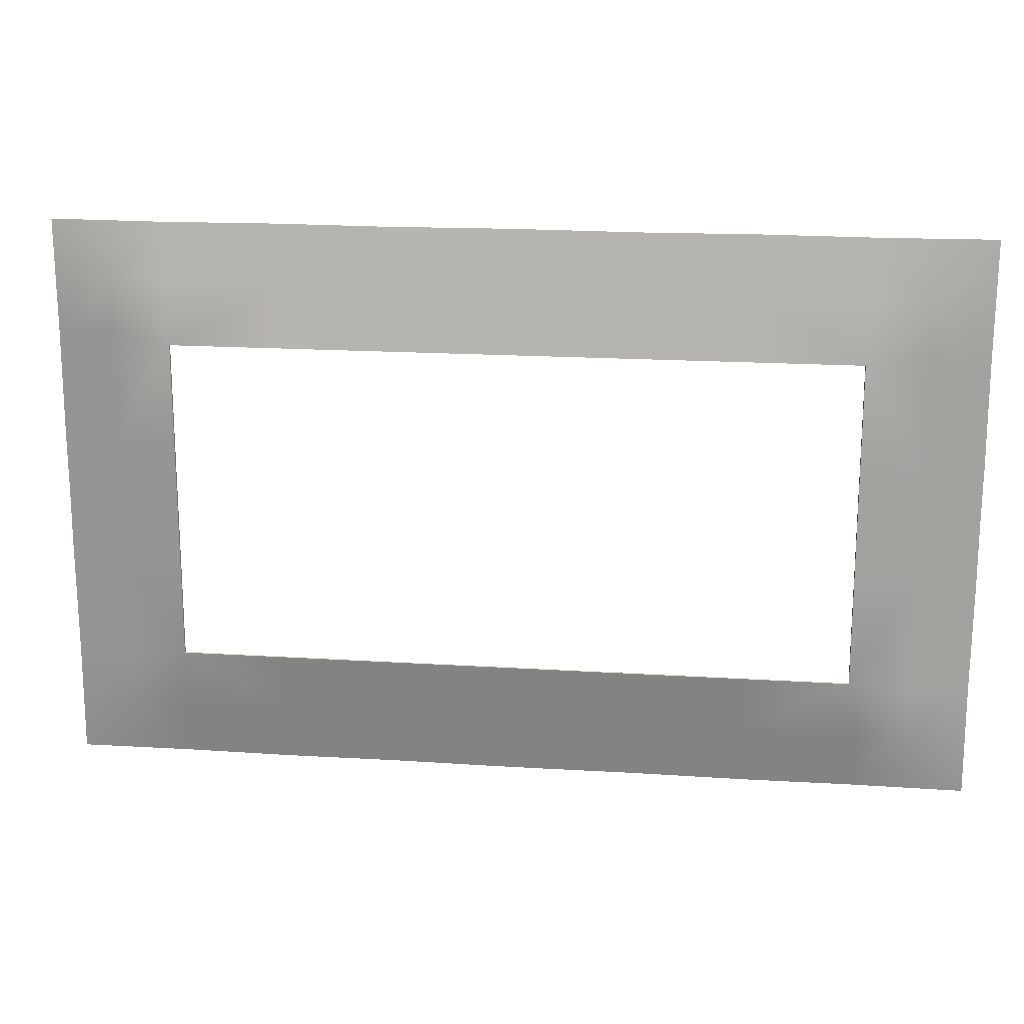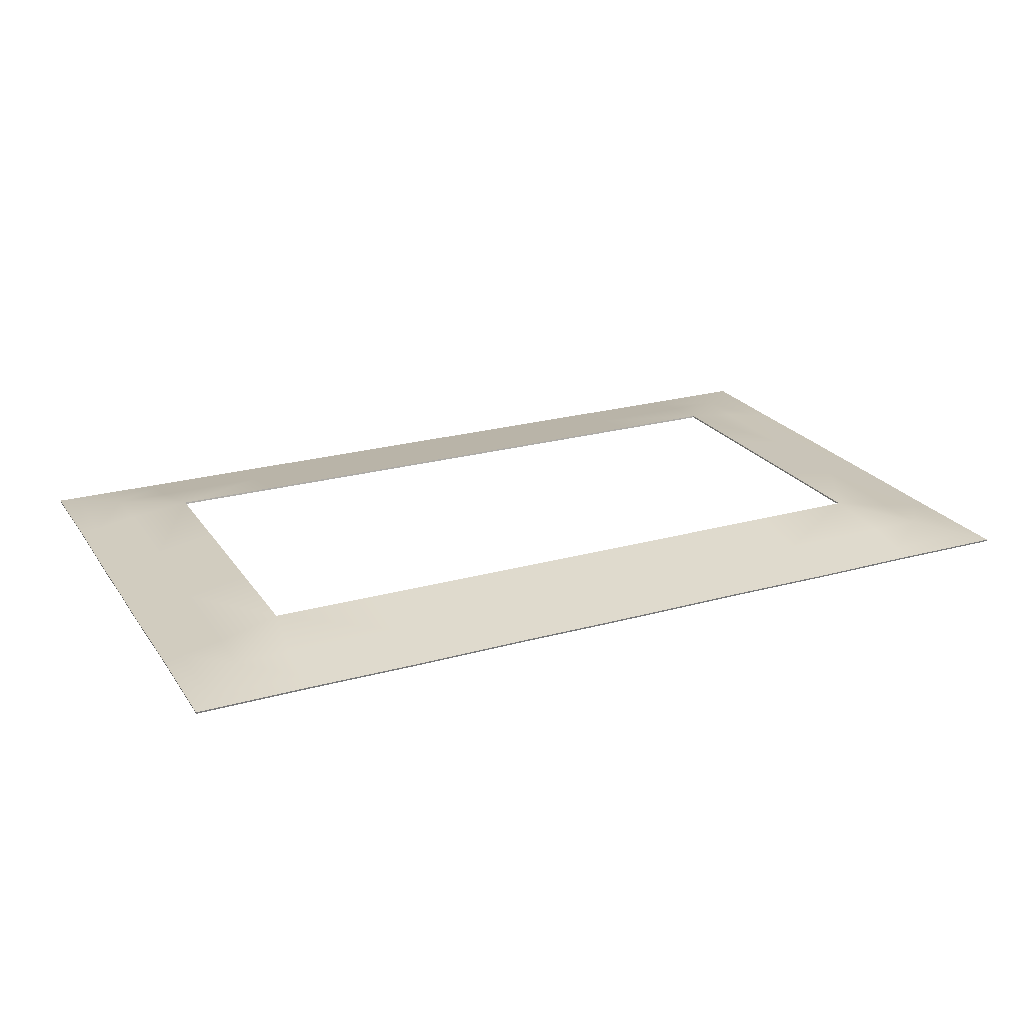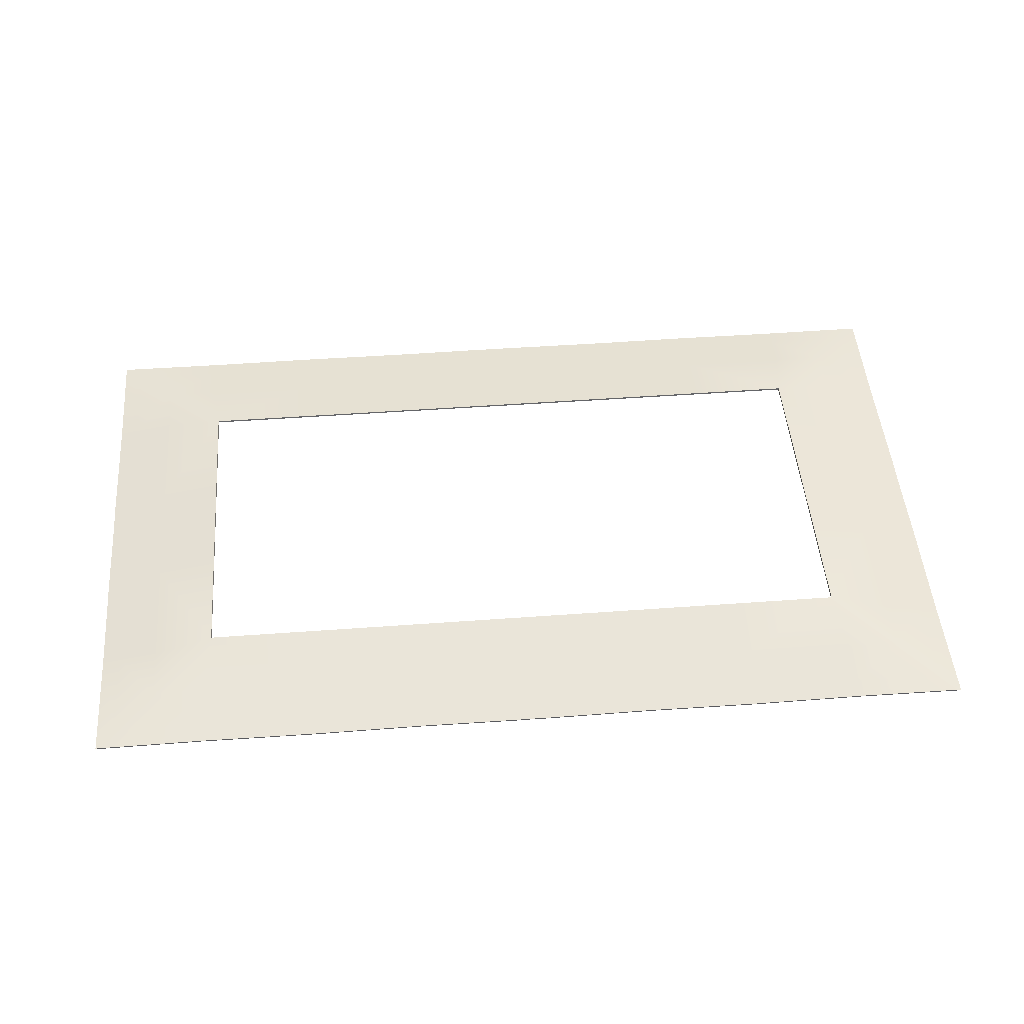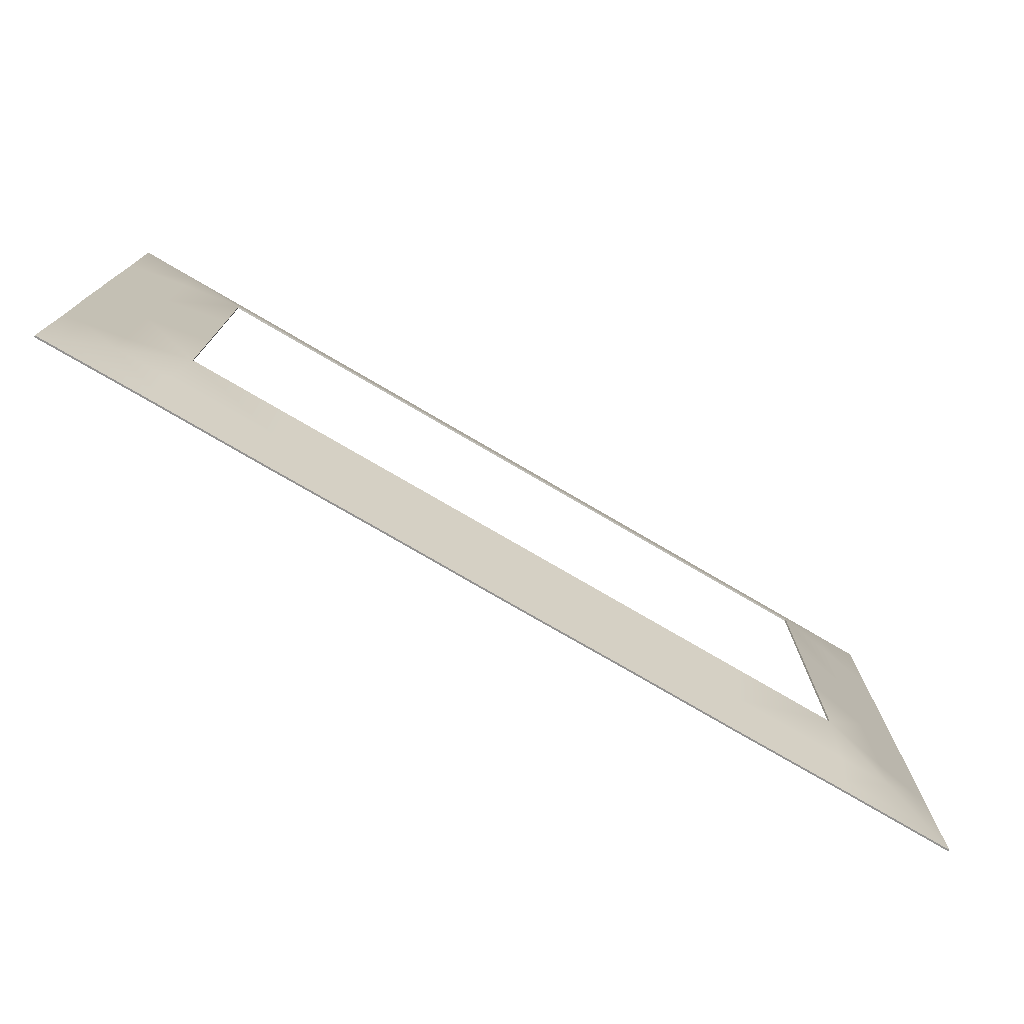
<metadata>
{"format":"obj","ext":"obj","renderer":"f3d","projection":"perspective","resolution":1024,"background":"white","views":[{"elev":17.8,"azim":-172.8,"up":"+Z"},{"elev":23.0,"azim":154.5,"up":"+Y"},{"elev":48.9,"azim":175.3,"up":"+Y"},{"elev":-75.9,"azim":149.6,"up":"+Z"}]}
</metadata>
<code>
o sponza_380
v -168.5 137.8 86.95
v -184.6 135 103.1
v -147.1 135 103.1
v -147.1 137.9 86.89
v -147.1 133 110.2
v -192 133 110.4
v -184.5 134.3 102.9
v -147.1 134.3 102.9
v -192.1 133.7 110.5
v -192 133 110.4
v -147.1 133 110.2
v -147.1 133.7 110.3
v -101.3 135 103.1
v -101.3 137.8 87.02
v -101.3 134.3 102.9
v -101.3 133 110.4
v -101.3 133 110.4
v -101.3 133.7 110.5
v -147.1 133.7 110.3
v -101.3 133.7 110.5
v -147.1 137.2 86.77
v -147.1 140.9 65.53
v -143.6 141.5 62.03
v -101.3 141.5 62.03
v -101.3 137.2 86.9
v -143.6 141.5 62.03
v -143.7 142.2 62.15
v -101.3 142.2 62.15
v -101.3 141.5 62.03
v -55.59 137.9 86.89
v -13.1 137.8 87.01
v -13.1 142.2 62.15
v -55.59 142.2 62.15
v -55.59 135 103.1
v -13.1 135 103.1
v -55.59 134.3 102.9
v -13.1 134.3 102.9
v -13.1 133 110.4
v -55.59 133 110.2
v -55.59 133 110.2
v -13.1 133 110.4
v -13.1 133.7 110.5
v -55.59 133.7 110.3
v -101.3 142.2 62.15
v -55.59 133.7 110.3
v -55.59 141.5 62.03
v -55.59 137.2 86.77
v -55.59 142.2 62.15
v -55.59 141.5 62.03
v -13.1 133.7 110.5
v -13.1 141.5 62.03
v -13.1 137.2 86.89
v -13.1 142.2 62.15
v -13.1 141.5 62.03
v -6.052 133.7 110.5
v -6.052 135 103.1
v -6.052 141.5 62.03
v -6.052 137.2 86.87
v -6.052 134.3 102.9
v -6.052 142.2 62.15
v -6.052 141.5 62.03
v -192.1 133.7 110.5
v -168.4 137.2 86.83
v -147.1 141.6 65.53
v -143.7 142.2 62.15
v -168.4 137.9 65.53
v -184.6 135 65.53
v -191.7 133 65.53
v -184.5 134.3 65.53
v -191.7 133 65.53
v -192 133 110.4
v -192.1 133.7 110.5
v -191.8 133.7 65.53
v -168.6 137.8 19.78
v -184.6 135 19.78
v -192 133 19.78
v -184.5 134.3 19.78
v -192.1 133.7 19.78
v -192 133 19.78
v -192.1 133.7 19.78
v -191.8 133.7 65.53
v -168.3 137.2 65.53
v -143.6 141.5 19.78
v -168.5 137.2 19.78
v -143.7 142.2 19.78
v -143.7 142.2 62.15
v -143.6 141.5 62.03
v -143.6 141.5 19.78
v -184.6 135 -3.869
v -192 133.7 -3.869
v -168.4 137.2 -3.869
v -143.6 141.5 -3.869
v -184.5 134.3 -3.869
v -143.6 141.5 -3.869
v -143.7 142.2 -3.869
v -143.7 142.2 19.78
v -6.052 137.8 86.99
v -6.052 142.2 62.15
v -6.052 133 110.4
v -6.052 133 110.4
v -6.052 133.7 110.5
v 135 135 103.1
v 172.5 135 103.1
v 156.4 137.8 86.95
v 135 137.9 86.89
v 135 133 110.2
v 135 134.3 102.9
v 172.4 134.3 102.9
v 179.9 133 110.4
v 135 133 110.2
v 179.9 133 110.4
v 180 133.7 110.5
v 135 133.7 110.3
v 89.23 137.8 87.02
v 89.23 135 103.1
v 89.23 133 110.4
v 89.23 134.3 102.9
v 89.23 133.7 110.5
v 89.23 133 110.4
v 89.23 133.7 110.5
v 135 133.7 110.3
v 131.5 141.5 62.03
v 135 140.9 65.53
v 135 137.2 86.77
v 89.23 141.5 62.03
v 89.23 137.2 86.9
v 89.23 142.2 62.15
v 131.6 142.2 62.15
v 131.5 141.5 62.03
v 89.23 141.5 62.03
v 0.9928 142.2 62.15
v 0.9928 137.8 87.01
v 43.49 137.9 86.89
v 43.49 142.2 62.15
v 0.9928 135 103.1
v 43.49 135 103.1
v 0.9928 133 110.4
v 0.9928 134.3 102.9
v 43.49 134.3 102.9
v 43.49 133 110.2
v 0.9928 133.7 110.5
v 0.9928 133 110.4
v 43.49 133 110.2
v 43.49 133.7 110.3
v 89.23 142.2 62.15
v 43.49 133.7 110.3
v 43.49 137.2 86.77
v 43.49 141.5 62.03
v 43.49 141.5 62.03
v 43.49 142.2 62.15
v 0.9928 133.7 110.5
v 0.9928 141.5 62.03
v 0.9928 137.2 86.89
v 0.9928 142.2 62.15
v 0.9928 141.5 62.03
v 180 133.7 110.5
v 156.3 137.2 86.83
v 135 141.6 65.53
v 131.6 142.2 62.15
v 172.5 135 65.53
v 156.3 137.9 65.53
v 179.6 133 65.53
v 172.4 134.3 65.53
v 180 133.7 110.5
v 179.9 133 110.4
v 179.6 133 65.53
v 179.7 133.7 65.53
v 172.5 135 19.78
v 156.5 137.8 19.78
v 172.4 134.3 19.78
v 179.9 133 19.78
v 179.9 133 19.78
v 180 133.7 19.78
v 179.7 133.7 65.53
v 180 133.7 19.78
v 156.2 137.2 65.53
v 131.5 141.5 19.78
v 156.3 137.2 19.78
v 131.5 141.5 62.03
v 131.6 142.2 62.15
v 131.6 142.2 19.78
v 131.5 141.5 19.78
v 179.9 133.7 -3.869
v 172.5 135 -3.869
v 131.5 141.5 -3.869
v 156.3 137.2 -3.869
v 172.4 134.3 -3.869
v 131.6 142.2 -3.869
v 131.5 141.5 -3.869
v 131.6 142.2 19.78
v -143.7 142.2 -3.869
v -168.5 137.8 -3.869
v -191.8 133 -3.869
v -192 133.7 -3.869
v -191.8 133 -3.869
v 156.4 137.8 -3.869
v 131.6 142.2 -3.869
v 179.7 133 -3.869
v 179.7 133 -3.869
v 179.9 133.7 -3.869
v -147.1 135 -110.8
v -184.6 135 -110.8
v -168.5 137.8 -94.69
v -147.1 137.9 -94.63
v -147.1 133 -117.9
v -147.1 134.3 -110.7
v -184.5 134.3 -110.7
v -192 133 -118.2
v -147.1 133 -117.9
v -192 133 -118.2
v -192.1 133.7 -118.3
v -147.1 133.7 -118
v -101.3 137.8 -94.76
v -101.3 135 -110.8
v -101.3 133 -118.2
v -101.3 134.3 -110.7
v -101.3 133.7 -118.3
v -101.3 133 -118.2
v -101.3 133.7 -118.3
v -147.1 133.7 -118
v -143.6 141.5 -69.77
v -147.1 140.9 -73.26
v -147.1 137.2 -94.51
v -101.3 141.5 -69.77
v -101.3 137.2 -94.64
v -101.3 142.2 -69.89
v -143.7 142.2 -69.89
v -143.6 141.5 -69.77
v -101.3 141.5 -69.77
v -13.1 142.2 -69.89
v -13.1 137.8 -94.75
v -55.59 137.9 -94.63
v -55.59 142.2 -69.89
v -13.1 135 -110.8
v -55.59 135 -110.8
v -13.1 133 -118.1
v -13.1 134.3 -110.7
v -55.59 134.3 -110.7
v -55.59 133 -117.9
v -13.1 133.7 -118.3
v -13.1 133 -118.1
v -55.59 133 -117.9
v -55.59 133.7 -118
v -101.3 142.2 -69.89
v -55.59 133.7 -118
v -55.59 137.2 -94.51
v -55.59 141.5 -69.77
v -55.59 141.5 -69.77
v -55.59 142.2 -69.89
v -13.1 133.7 -118.3
v -13.1 141.5 -69.77
v -13.1 137.2 -94.63
v -13.1 142.2 -69.89
v -13.1 141.5 -69.77
v -6.052 135 -110.8
v -6.052 133.7 -118.2
v -6.052 137.2 -94.61
v -6.052 141.5 -69.77
v -6.052 134.3 -110.7
v -6.052 141.5 -69.77
v -6.052 142.2 -69.89
v -192.1 133.7 -118.3
v -168.4 137.2 -94.57
v -147.1 141.6 -73.26
v -143.7 142.2 -69.89
v -184.6 135 -73.26
v -168.4 137.9 -73.26
v -191.7 133 -73.26
v -184.5 134.3 -73.26
v -192.1 133.7 -118.3
v -192 133 -118.2
v -191.7 133 -73.26
v -191.8 133.7 -73.26
v -184.6 135 -27.52
v -168.6 137.8 -27.52
v -184.5 134.3 -27.52
v -192 133 -27.52
v -192 133 -27.52
v -192.1 133.7 -27.52
v -191.8 133.7 -73.26
v -192.1 133.7 -27.52
v -168.3 137.2 -73.26
v -143.6 141.5 -27.52
v -168.5 137.2 -27.52
v -143.6 141.5 -69.77
v -143.7 142.2 -69.89
v -143.7 142.2 -27.52
v -143.6 141.5 -27.52
v -143.7 142.2 -27.52
v -6.052 137.8 -94.73
v -6.052 142.2 -69.89
v -6.052 133 -118.1
v -6.052 133 -118.1
v -6.052 133.7 -118.2
v 156.4 137.8 -94.69
v 172.5 135 -110.8
v 135 135 -110.8
v 135 137.9 -94.63
v 135 133 -117.9
v 179.9 133 -118.2
v 172.4 134.3 -110.7
v 135 134.3 -110.7
v 180 133.7 -118.3
v 179.9 133 -118.2
v 135 133 -117.9
v 135 133.7 -118
v 89.23 135 -110.8
v 89.23 137.8 -94.76
v 89.23 134.3 -110.7
v 89.23 133 -118.2
v 89.23 133 -118.2
v 89.23 133.7 -118.3
v 135 133.7 -118
v 89.23 133.7 -118.3
v 135 137.2 -94.51
v 135 140.9 -73.26
v 131.5 141.5 -69.77
v 89.23 141.5 -69.77
v 89.23 137.2 -94.64
v 131.5 141.5 -69.77
v 131.6 142.2 -69.89
v 89.23 142.2 -69.89
v 89.23 141.5 -69.77
v 43.49 137.9 -94.63
v 0.9928 137.8 -94.75
v 0.9928 142.2 -69.89
v 43.49 142.2 -69.89
v 43.49 135 -110.8
v 0.9928 135 -110.8
v 43.49 134.3 -110.7
v 0.9928 134.3 -110.7
v 0.9928 133 -118.1
v 43.49 133 -117.9
v 43.49 133 -117.9
v 0.9928 133 -118.1
v 0.9928 133.7 -118.3
v 43.49 133.7 -118
v 89.23 142.2 -69.89
v 43.49 133.7 -118
v 43.49 141.5 -69.77
v 43.49 137.2 -94.51
v 43.49 142.2 -69.89
v 43.49 141.5 -69.77
v 0.9928 133.7 -118.3
v 0.9928 141.5 -69.77
v 0.9928 137.2 -94.63
v 0.9928 142.2 -69.89
v 0.9928 141.5 -69.77
v 180 133.7 -118.3
v 156.3 137.2 -94.57
v 135 141.6 -73.26
v 131.6 142.2 -69.89
v 172.5 135 -73.26
v 156.3 137.9 -73.26
v 179.6 133 -73.26
v 172.4 134.3 -73.26
v 179.6 133 -73.26
v 179.9 133 -118.2
v 180 133.7 -118.3
v 179.7 133.7 -73.26
v 156.5 137.8 -27.52
v 172.5 135 -27.52
v 179.9 133 -27.52
v 172.4 134.3 -27.52
v 180 133.7 -27.52
v 179.9 133 -27.52
v 180 133.7 -27.52
v 179.7 133.7 -73.26
v 156.2 137.2 -73.26
v 131.5 141.5 -27.52
v 156.3 137.2 -27.52
v 131.6 142.2 -27.52
v 131.6 142.2 -69.89
v 131.5 141.5 -69.77
v 131.5 141.5 -27.52
v 131.6 142.2 -27.52
f 1 2 3
f 1 3 4
f 5 6 7
f 5 7 8
f 9 10 11
f 9 11 12
f 3 13 14
f 3 14 4
f 8 15 16
f 8 16 5
f 11 17 18
f 11 18 12
f 3 19 20
f 3 20 13
f 21 22 23
f 21 23 24
f 25 21 24
f 8 21 25
f 8 25 15
f 26 27 28
f 26 28 29
f 30 31 32
f 30 32 33
f 34 35 31
f 34 31 30
f 36 37 38
f 36 38 39
f 40 41 42
f 40 42 43
f 44 14 30
f 44 30 33
f 14 13 34
f 14 34 30
f 16 15 36
f 16 36 39
f 18 17 40
f 18 40 43
f 20 45 34
f 20 34 13
f 24 46 47
f 24 47 25
f 25 47 36
f 25 36 15
f 28 48 49
f 28 49 29
f 34 45 50
f 34 50 35
f 47 46 51
f 47 51 52
f 36 47 52
f 36 52 37
f 49 48 53
f 49 53 54
f 50 55 56
f 50 56 35
f 51 57 58
f 51 58 52
f 52 58 59
f 52 59 37
f 53 60 61
f 53 61 54
f 19 3 2
f 19 2 62
f 22 21 63
f 63 21 8
f 63 8 7
f 1 4 64
f 14 44 65
f 14 65 4
f 64 4 65
f 1 66 67
f 1 67 2
f 68 69 7
f 68 7 6
f 70 71 72
f 70 72 73
f 74 75 67
f 74 67 66
f 76 77 69
f 76 69 68
f 78 79 70
f 78 70 73
f 80 81 67
f 80 67 75
f 23 22 82
f 23 82 83
f 84 83 82
f 84 82 69
f 84 69 77
f 85 86 87
f 85 87 88
f 89 90 80
f 89 80 75
f 91 92 83
f 91 83 84
f 93 91 84
f 93 84 77
f 94 95 85
f 94 85 88
f 2 67 81
f 2 81 62
f 22 63 82
f 63 7 69
f 63 69 82
f 1 64 66
f 65 96 74
f 65 74 66
f 64 65 66
f 32 31 97
f 32 97 98
f 31 35 56
f 31 56 97
f 38 37 59
f 38 59 99
f 42 41 100
f 42 100 101
f 102 103 104
f 102 104 105
f 106 107 108
f 106 108 109
f 110 111 112
f 110 112 113
f 114 115 102
f 114 102 105
f 116 117 107
f 116 107 106
f 118 119 110
f 118 110 113
f 120 121 102
f 120 102 115
f 122 123 124
f 122 124 125
f 126 125 124
f 126 124 107
f 126 107 117
f 127 128 129
f 127 129 130
f 131 132 133
f 131 133 134
f 132 135 136
f 132 136 133
f 137 138 139
f 137 139 140
f 141 142 143
f 141 143 144
f 133 114 145
f 133 145 134
f 136 115 114
f 136 114 133
f 139 117 116
f 139 116 140
f 143 119 118
f 143 118 144
f 136 146 120
f 136 120 115
f 147 148 125
f 147 125 126
f 139 147 126
f 139 126 117
f 149 150 127
f 149 127 130
f 151 146 136
f 151 136 135
f 152 148 147
f 152 147 153
f 153 147 139
f 153 139 138
f 154 150 149
f 154 149 155
f 56 55 151
f 56 151 135
f 58 57 152
f 58 152 153
f 59 58 153
f 59 153 138
f 61 60 154
f 61 154 155
f 103 102 121
f 103 121 156
f 123 157 124
f 157 108 107
f 157 107 124
f 104 158 105
f 159 145 114
f 159 114 105
f 158 159 105
f 104 103 160
f 104 160 161
f 162 109 108
f 162 108 163
f 164 165 166
f 164 166 167
f 160 168 169
f 160 169 161
f 163 170 171
f 163 171 162
f 166 172 173
f 166 173 167
f 160 174 175
f 160 175 168
f 176 123 122
f 176 122 177
f 178 176 177
f 163 176 178
f 163 178 170
f 179 180 181
f 179 181 182
f 175 183 184
f 175 184 168
f 177 185 186
f 177 186 178
f 178 186 187
f 178 187 170
f 181 188 189
f 181 189 182
f 174 160 103
f 174 103 156
f 123 176 157
f 157 176 163
f 157 163 108
f 104 161 158
f 169 190 159
f 169 159 161
f 158 161 159
f 97 132 131
f 97 131 98
f 56 135 132
f 56 132 97
f 59 138 137
f 59 137 99
f 100 142 141
f 100 141 101
f 74 96 191
f 74 191 192
f 75 74 192
f 75 192 89
f 77 76 193
f 77 193 93
f 79 78 194
f 79 194 195
f 190 169 196
f 190 196 197
f 169 168 184
f 169 184 196
f 171 170 187
f 171 187 198
f 173 172 199
f 173 199 200
f 201 202 203
f 201 203 204
f 205 206 207
f 205 207 208
f 209 210 211
f 209 211 212
f 213 214 201
f 213 201 204
f 215 216 206
f 215 206 205
f 217 218 209
f 217 209 212
f 219 220 201
f 219 201 214
f 221 222 223
f 221 223 224
f 225 224 223
f 225 223 206
f 225 206 216
f 226 227 228
f 226 228 229
f 230 231 232
f 230 232 233
f 231 234 235
f 231 235 232
f 236 237 238
f 236 238 239
f 240 241 242
f 240 242 243
f 232 213 244
f 232 244 233
f 235 214 213
f 235 213 232
f 238 216 215
f 238 215 239
f 242 218 217
f 242 217 243
f 235 245 219
f 235 219 214
f 246 247 224
f 246 224 225
f 238 246 225
f 238 225 216
f 248 249 226
f 248 226 229
f 250 245 235
f 250 235 234
f 251 247 246
f 251 246 252
f 252 246 238
f 252 238 237
f 253 249 248
f 253 248 254
f 255 256 250
f 255 250 234
f 257 258 251
f 257 251 252
f 259 257 252
f 259 252 237
f 260 261 253
f 260 253 254
f 202 201 220
f 202 220 262
f 222 263 223
f 263 207 206
f 263 206 223
f 203 264 204
f 265 244 213
f 265 213 204
f 264 265 204
f 203 202 266
f 203 266 267
f 268 208 207
f 268 207 269
f 270 271 272
f 270 272 273
f 266 274 275
f 266 275 267
f 269 276 277
f 269 277 268
f 272 278 279
f 272 279 273
f 266 280 281
f 266 281 274
f 282 222 221
f 282 221 283
f 284 282 283
f 269 282 284
f 269 284 276
f 285 286 287
f 285 287 288
f 281 90 89
f 281 89 274
f 283 92 91
f 283 91 284
f 284 91 93
f 284 93 276
f 287 95 94
f 287 94 288
f 280 266 202
f 280 202 262
f 222 282 263
f 263 282 269
f 263 269 207
f 203 267 264
f 275 289 265
f 275 265 267
f 264 267 265
f 290 231 230
f 290 230 291
f 255 234 231
f 255 231 290
f 259 237 236
f 259 236 292
f 293 241 240
f 293 240 294
f 295 296 297
f 295 297 298
f 299 300 301
f 299 301 302
f 303 304 305
f 303 305 306
f 297 307 308
f 297 308 298
f 302 309 310
f 302 310 299
f 305 311 312
f 305 312 306
f 297 313 314
f 297 314 307
f 315 316 317
f 315 317 318
f 319 315 318
f 302 315 319
f 302 319 309
f 320 321 322
f 320 322 323
f 324 325 326
f 324 326 327
f 328 329 325
f 328 325 324
f 330 331 332
f 330 332 333
f 334 335 336
f 334 336 337
f 338 308 324
f 338 324 327
f 308 307 328
f 308 328 324
f 310 309 330
f 310 330 333
f 312 311 334
f 312 334 337
f 314 339 328
f 314 328 307
f 318 340 341
f 318 341 319
f 319 341 330
f 319 330 309
f 322 342 343
f 322 343 323
f 328 339 344
f 328 344 329
f 341 340 345
f 341 345 346
f 330 341 346
f 330 346 331
f 343 342 347
f 343 347 348
f 344 256 255
f 344 255 329
f 345 258 257
f 345 257 346
f 346 257 259
f 346 259 331
f 347 261 260
f 347 260 348
f 313 297 296
f 313 296 349
f 316 315 350
f 350 315 302
f 350 302 301
f 295 298 351
f 308 338 352
f 308 352 298
f 351 298 352
f 353 296 295
f 353 295 354
f 355 356 301
f 355 301 300
f 357 358 359
f 357 359 360
f 361 362 353
f 361 353 354
f 363 364 356
f 363 356 355
f 365 366 357
f 365 357 360
f 367 368 353
f 367 353 362
f 317 316 369
f 317 369 370
f 371 370 369
f 371 369 356
f 371 356 364
f 372 373 374
f 372 374 375
f 184 183 367
f 184 367 362
f 186 185 370
f 186 370 371
f 187 186 371
f 187 371 364
f 189 188 372
f 189 372 375
f 296 353 368
f 296 368 349
f 316 350 369
f 350 301 356
f 350 356 369
f 295 351 354
f 352 376 361
f 352 361 354
f 351 352 354
f 326 325 290
f 326 290 291
f 325 329 255
f 325 255 290
f 332 331 259
f 332 259 292
f 336 335 293
f 336 293 294
f 191 289 275
f 191 275 192
f 192 275 274
f 192 274 89
f 193 277 276
f 193 276 93
f 194 279 278
f 194 278 195
f 196 361 376
f 196 376 197
f 184 362 361
f 184 361 196
f 187 364 363
f 187 363 198
f 199 366 365
f 199 365 200

</code>
